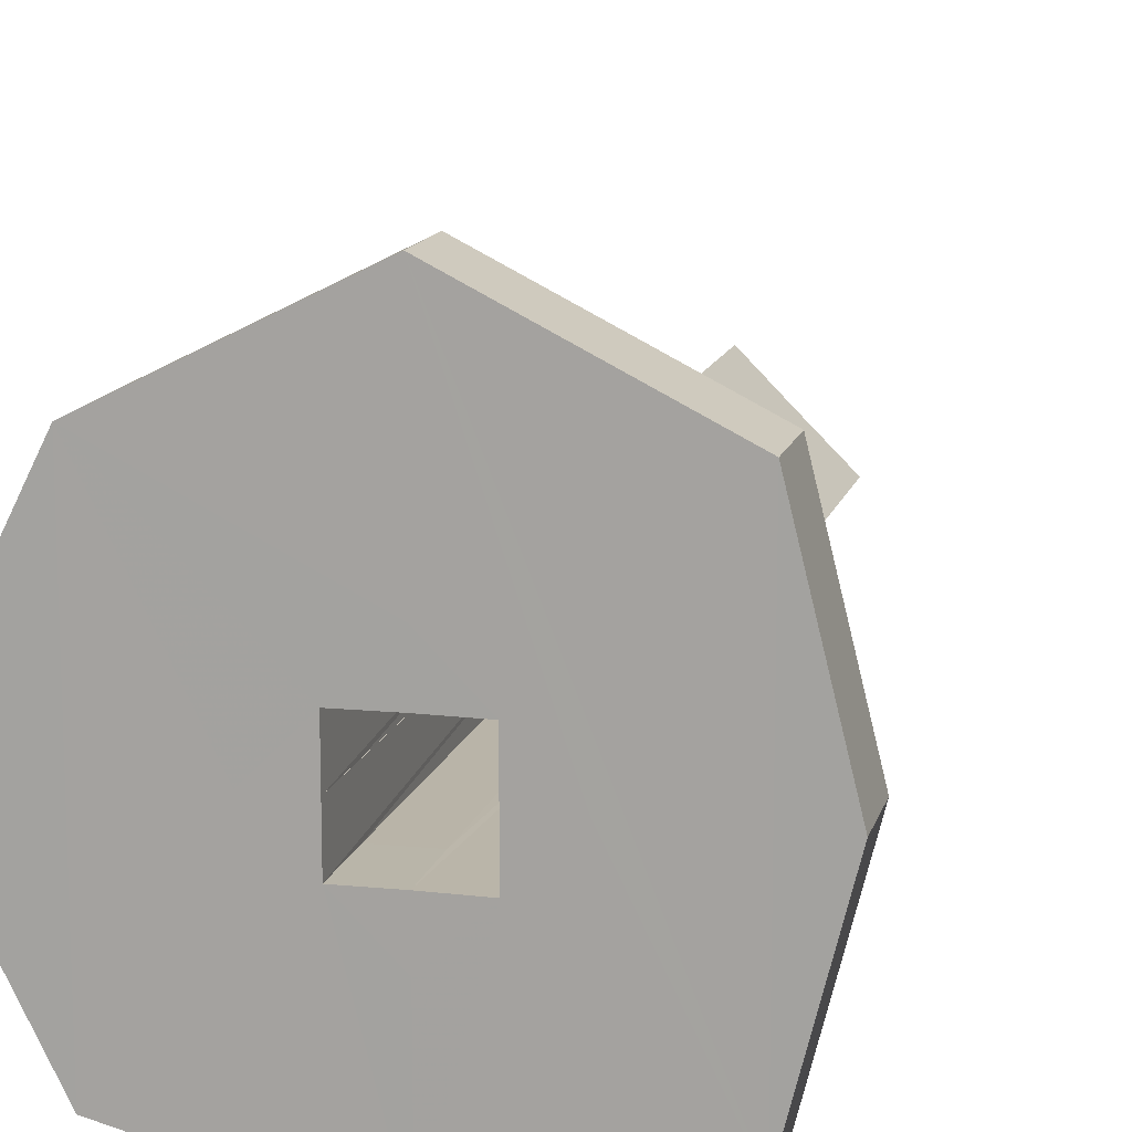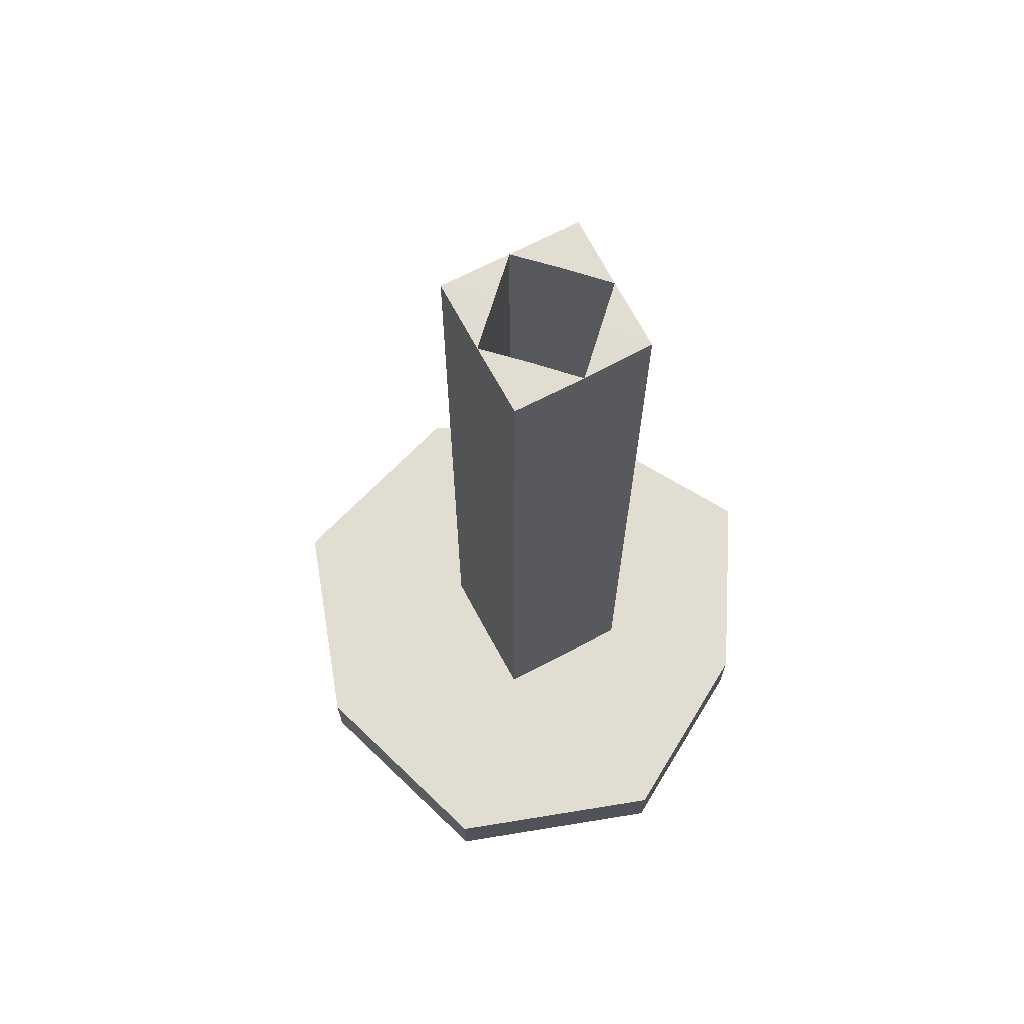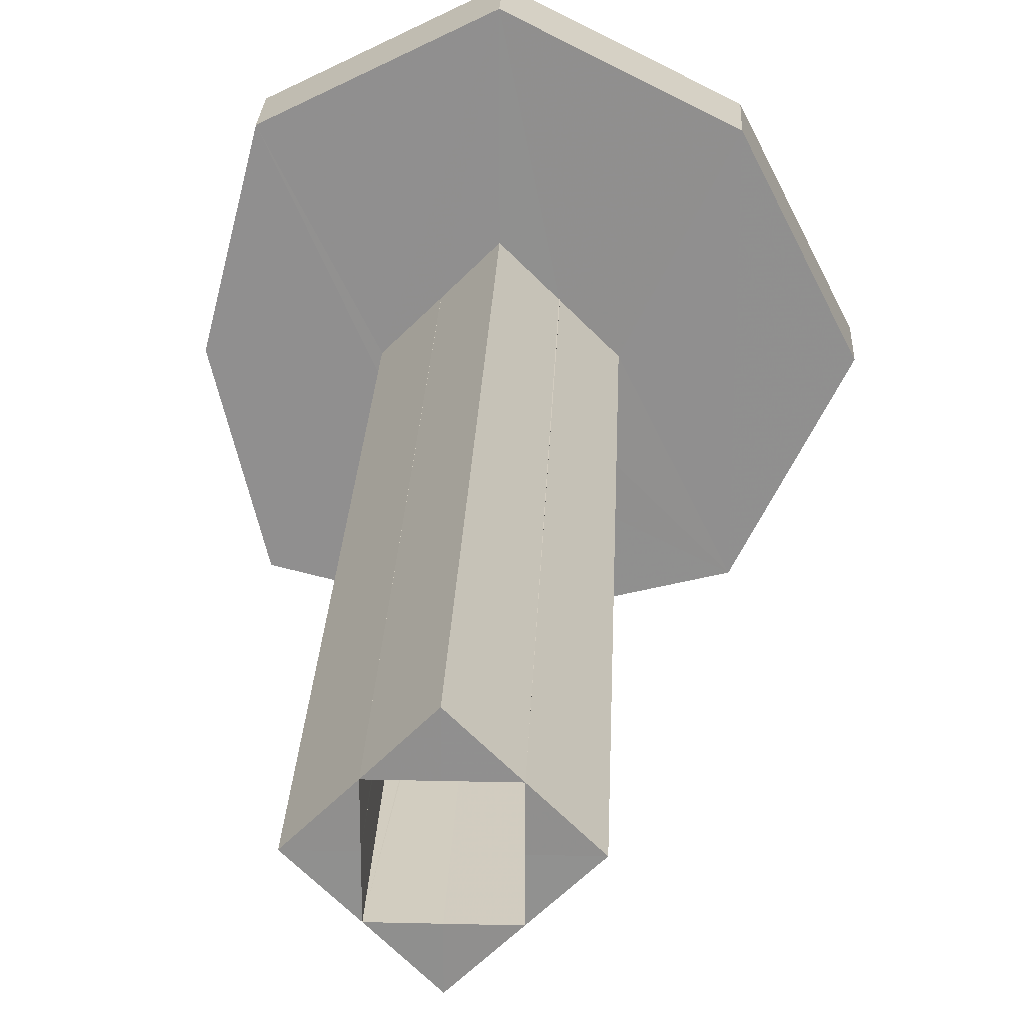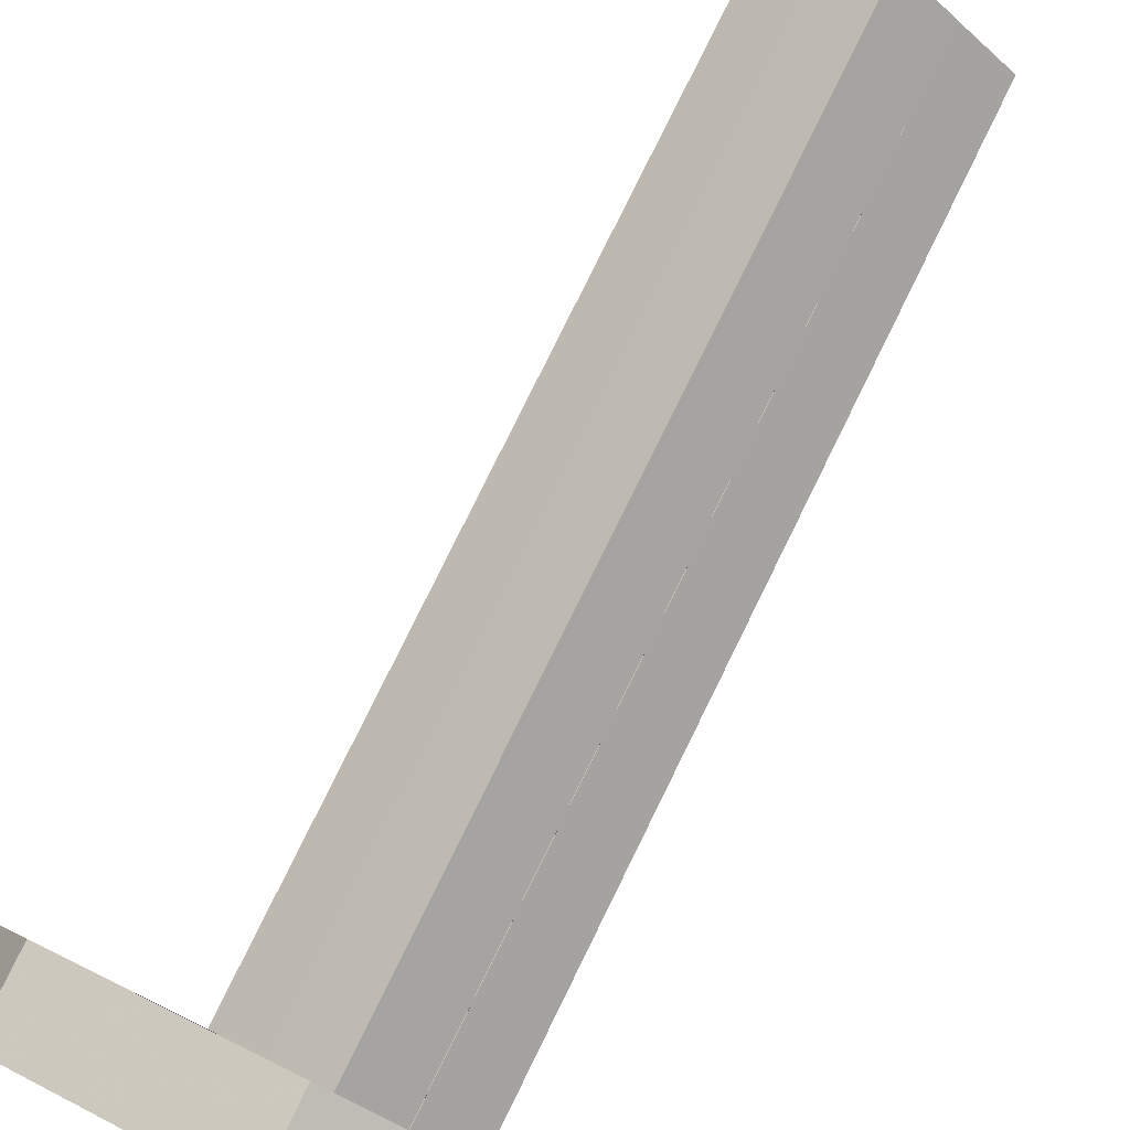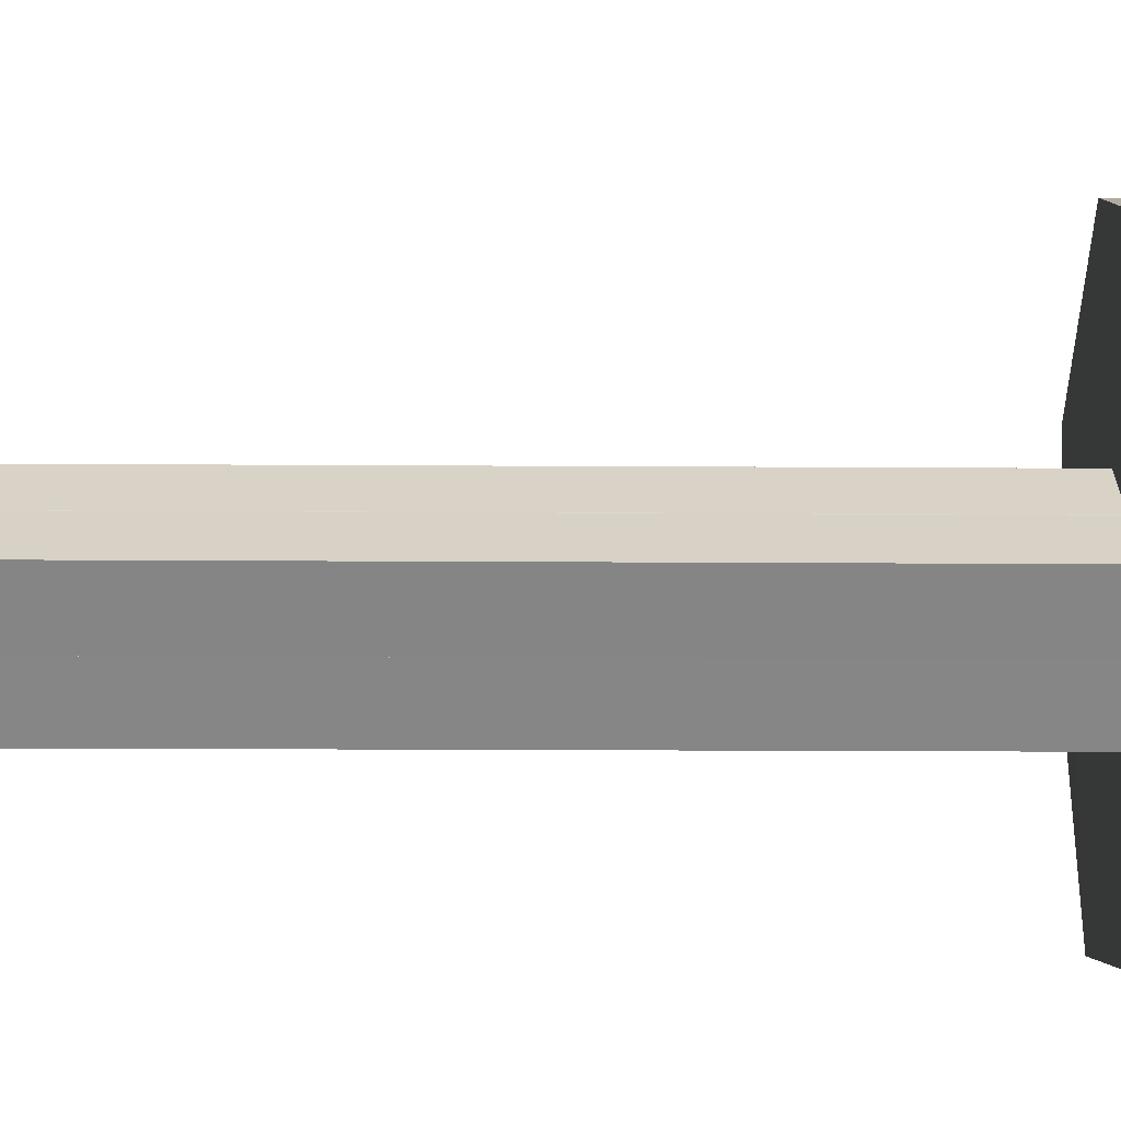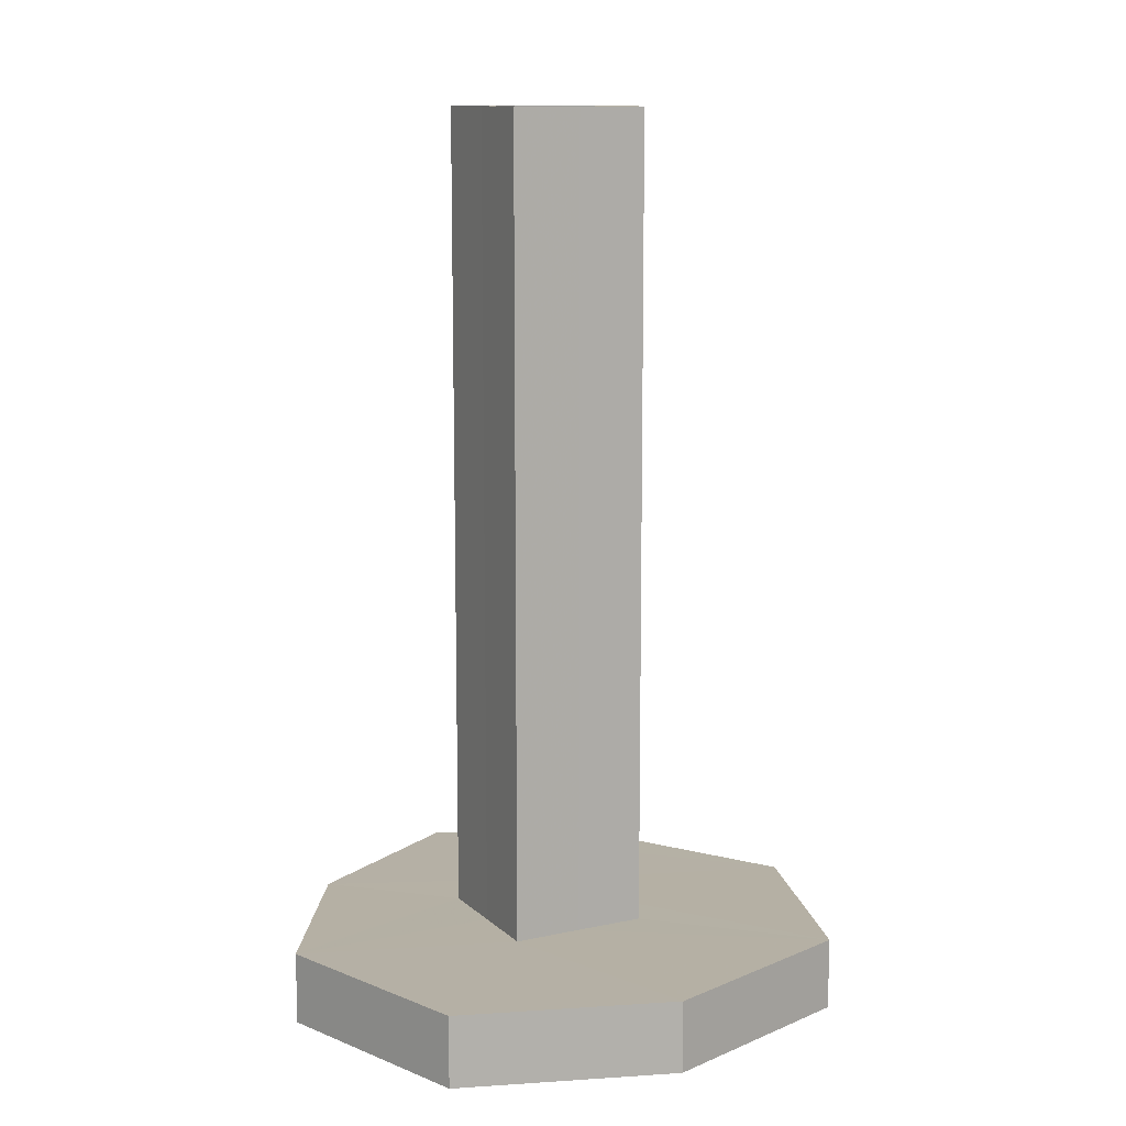
<metadata>
{"format":"obj","ext":"obj","renderer":"f3d","projection":"perspective","resolution":1024,"background":"white","views":[{"elev":13.4,"azim":-166.1,"up":"+Y"},{"elev":68.7,"azim":-162.7,"up":"+Z"},{"elev":24.3,"azim":2.2,"up":"+Y"},{"elev":79.3,"azim":-153.8,"up":"+Y"},{"elev":-17.1,"azim":89.3,"up":"+Y"},{"elev":11.7,"azim":107.6,"up":"+Z"}]}
</metadata>
<code>
o 12422
v 2169 1869 7.448
v 2169 1869 7.448
v 2169 1869 7.448
v 2169 1869 7.448
v 2169 1869 7.463
v 2169 1869 7.448
v 2169 1869 7.463
v 2169 1869 7.463
v 2169 1868 7.463
v 2169 1869 7.448
v 2169 1869 7.463
v 2169 1869 7.463
v 2169 1868 7.448
v 2169 1869 7.463
v 2169 1869 7.463
v 2169 1869 7.463
v 2169 1869 7.463
v 2169 1869 7.628
v 2169 1869 7.628
v 2169 1869 7.628
v 2169 1869 7.628
v 2169 1869 7.628
v 2169 1869 7.628
v 2169 1869 7.628
v 2169 1869 7.628
v 2169 1869 7.463
v 2169 1869 7.463
v 2169 1869 7.448
v 2169 1869 7.448
v 2169 1869 7.448
v 2169 1869 7.628
v 2169 1869 7.448
v 2169 1869 7.463
v 2169 1869 7.628
v 2169 1869 7.628
v 2169 1869 7.448
v 2169 1869 7.463
v 2169 1869 7.628
v 2169 1869 7.628
v 2169 1869 7.628
v 2169 1869 7.628
v 2169 1869 7.448
v 2169 1869 7.628
v 2169 1869 7.628
v 2169 1869 7.628
v 2169 1869 7.628
v 2169 1869 7.628
v 2169 1869 7.628
v 2169 1869 7.463
v 2169 1869 7.628
v 2169 1869 7.628
v 2169 1869 7.628
v 2169 1869 7.463
v 2169 1869 7.463
v 2169 1869 7.628
v 2169 1869 7.628
v 2169 1869 7.448
v 2169 1869 7.628
v 2169 1869 7.628
v 2169 1869 7.448
v 2169 1869 7.463
v 2169 1869 7.463
v 2169 1869 7.463
v 2169 1869 7.448
v 2169 1869 7.448
v 2169 1869 7.628
v 2169 1869 7.448
v 2169 1869 7.448
v 2169 1869 7.463
v 2169 1869 7.463
v 2169 1869 7.628
v 2169 1869 7.628
v 2169 1869 7.463
v 2169 1869 7.463
v 2169 1869 7.463
v 2169 1869 7.628
v 2169 1869 7.463
v 2169 1869 7.628
v 2169 1869 7.463
v 2169 1869 7.463
v 2169 1869 7.463
v 2169 1868 7.448
v 2169 1869 7.448
v 2169 1868 7.463
v 2169 1869 7.463
v 2169 1869 7.628
v 2169 1869 7.463
v 2169 1869 7.448
v 2169 1869 7.463
v 2169 1869 7.448
v 2169 1869 7.448
v 2169 1869 7.463
v 2169 1869 7.463
v 2169 1869 7.463
v 2169 1869 7.448
v 2169 1869 7.448
v 2169 1869 7.463
v 2169 1869 7.463
v 2169 1869 7.463
v 2169 1869 7.448
v 2169 1869 7.448
v 2169 1869 7.448
v 2169 1869 7.448
v 2169 1869 7.448
v 2169 1869 7.448
v 2169 1869 7.448
v 2169 1869 7.448
v 2169 1869 7.448
v 2169 1869 7.448
v 2169 1869 7.448
v 2169 1869 7.463
v 2169 1869 7.448
v 2169 1869 7.628
v 2169 1869 7.463
v 2169 1869 7.628
v 2169 1869 7.628
v 2169 1869 7.448
v 2169 1869 7.628
v 2169 1869 7.448
v 2169 1869 7.463
v 2169 1869 7.448
v 2169 1869 7.448
v 2169 1868 7.448
v 2169 1869 7.448
v 2169 1869 7.448
v 2169 1869 7.463
v 2169 1869 7.463
v 2169 1869 7.463
v 2169 1869 7.463
v 2169 1869 7.628
v 2169 1869 7.628
v 2169 1869 7.448
v 2169 1869 7.448
v 2169 1869 7.448
v 2169 1869 7.463
v 2169 1869 7.448
v 2169 1869 7.463
v 2169 1869 7.463
v 2169 1869 7.448
v 2169 1869 7.448
v 2169 1869 7.448
v 2169 1869 7.448
v 2169 1869 7.463
v 2169 1869 7.628
v 2169 1869 7.628
v 2169 1869 7.628
v 2169 1869 7.463
v 2169 1869 7.463
f 1 2 3
f 4 5 1
f 6 7 4
f 5 8 9
f 10 9 8
f 11 9 12
f 13 12 9
f 14 12 15
f 16 17 14
f 17 18 19
f 20 17 21
f 22 23 20
f 23 24 25
f 26 25 27
f 21 28 29
f 30 19 29
f 31 32 28
f 21 33 34
f 33 35 36
f 34 37 38
f 39 32 40
f 41 42 39
f 43 44 38
f 45 46 43
f 45 47 48
f 48 49 41
f 49 44 50
f 47 51 52
f 53 52 54
f 55 51 56
f 57 19 56
f 58 56 59
f 60 56 40
f 58 61 62
f 60 63 64
f 63 65 66
f 64 50 67
f 41 68 67
f 69 61 70
f 71 70 72
f 71 73 74
f 75 76 74
f 77 76 78
f 69 79 80
f 81 80 75
f 77 80 81
f 80 82 83
f 53 84 77
f 85 84 53
f 84 2 82
f 85 86 87
f 88 82 2
f 5 84 89
f 5 90 91
f 10 91 90
f 92 10 93
f 94 95 92
f 10 96 88
f 93 97 98
f 89 99 97
f 96 97 99
f 88 96 65
f 65 96 100
f 101 102 88
f 102 103 88
f 104 100 105
f 60 100 104
f 13 88 106
f 13 106 107
f 13 107 108
f 107 109 68
f 107 68 110
f 111 110 68
f 112 113 111
f 114 111 115
f 111 50 116
f 81 116 38
f 117 111 81
f 81 118 117
f 117 118 30
f 100 90 119
f 120 119 90
f 121 119 122
f 123 108 121
f 124 80 121
f 125 126 124
f 120 127 61
f 120 128 127
f 86 127 128
f 120 129 128
f 130 129 131
f 132 108 133
f 132 133 134
f 134 99 135
f 136 134 133
f 100 134 136
f 137 134 14
f 138 139 137
f 140 141 133
f 142 140 133
f 143 144 145
f 146 147 148

</code>
